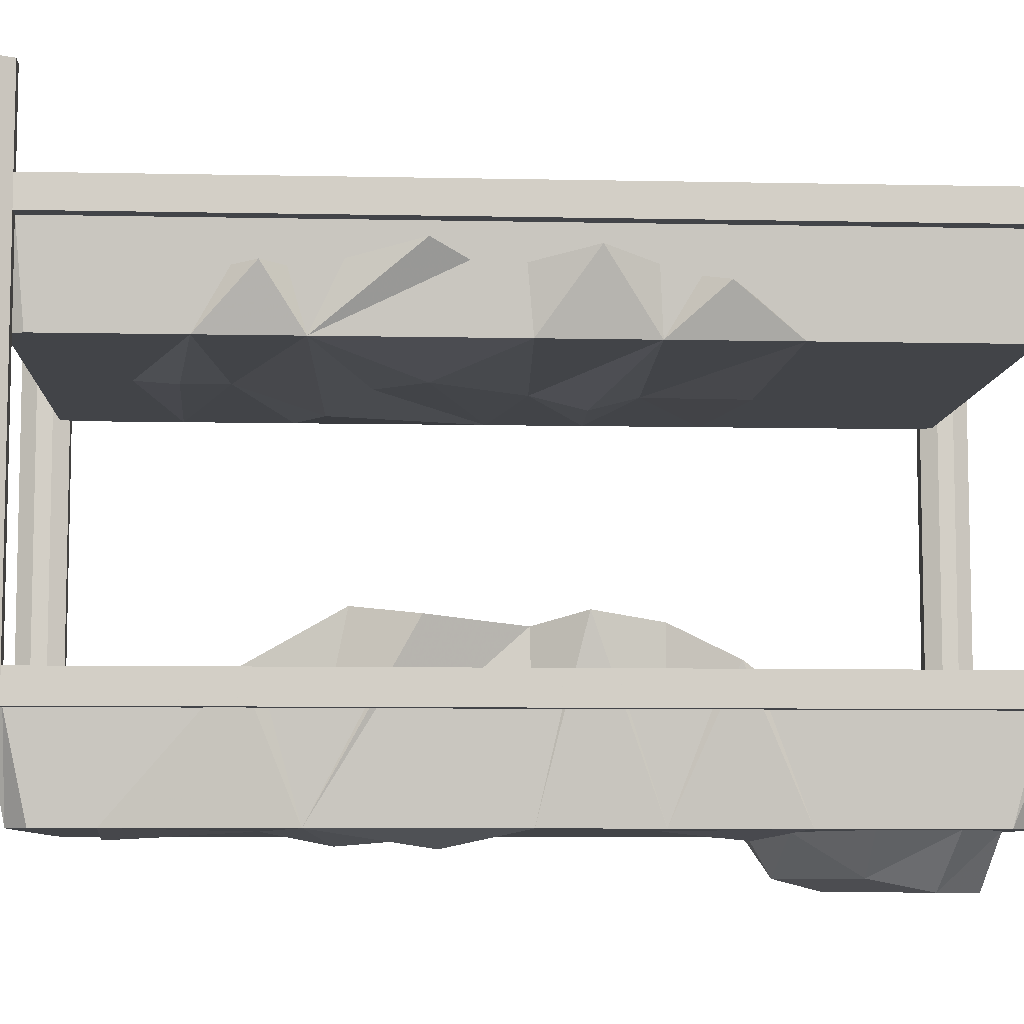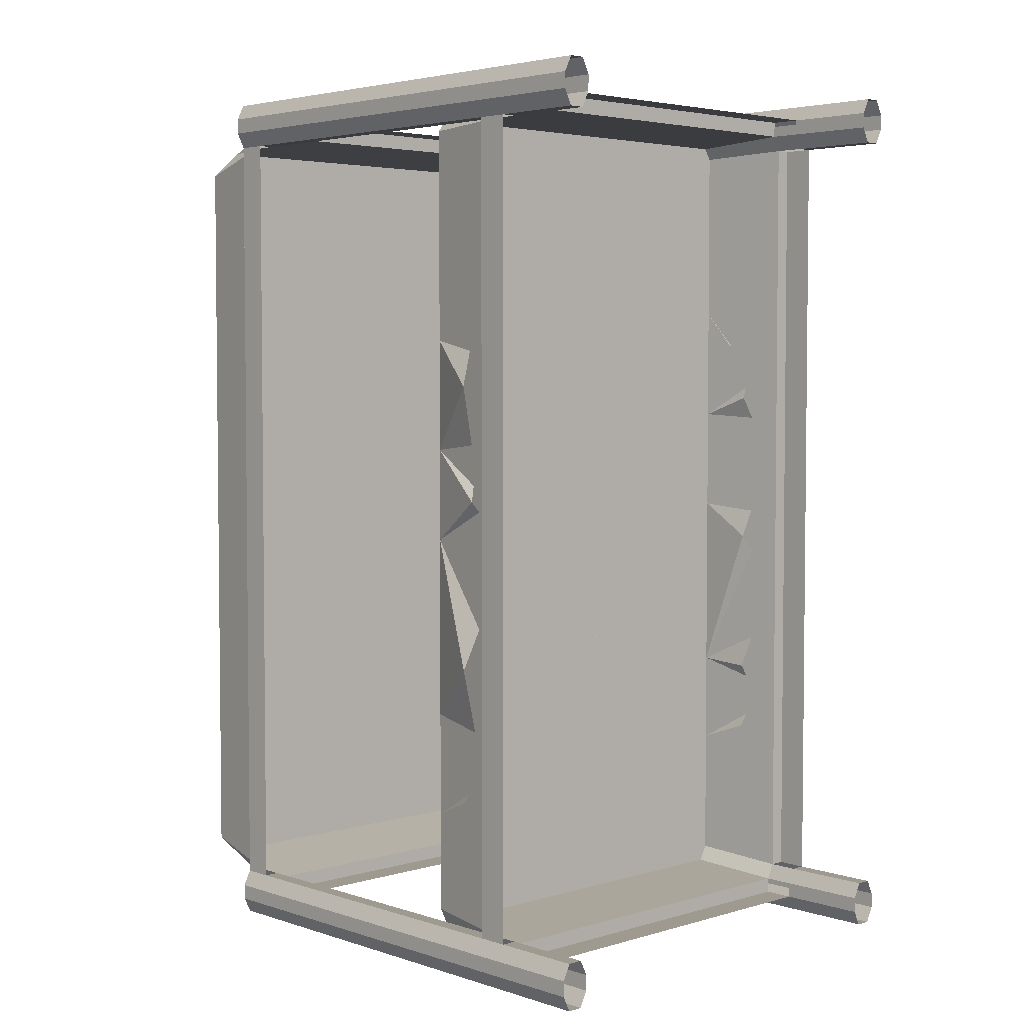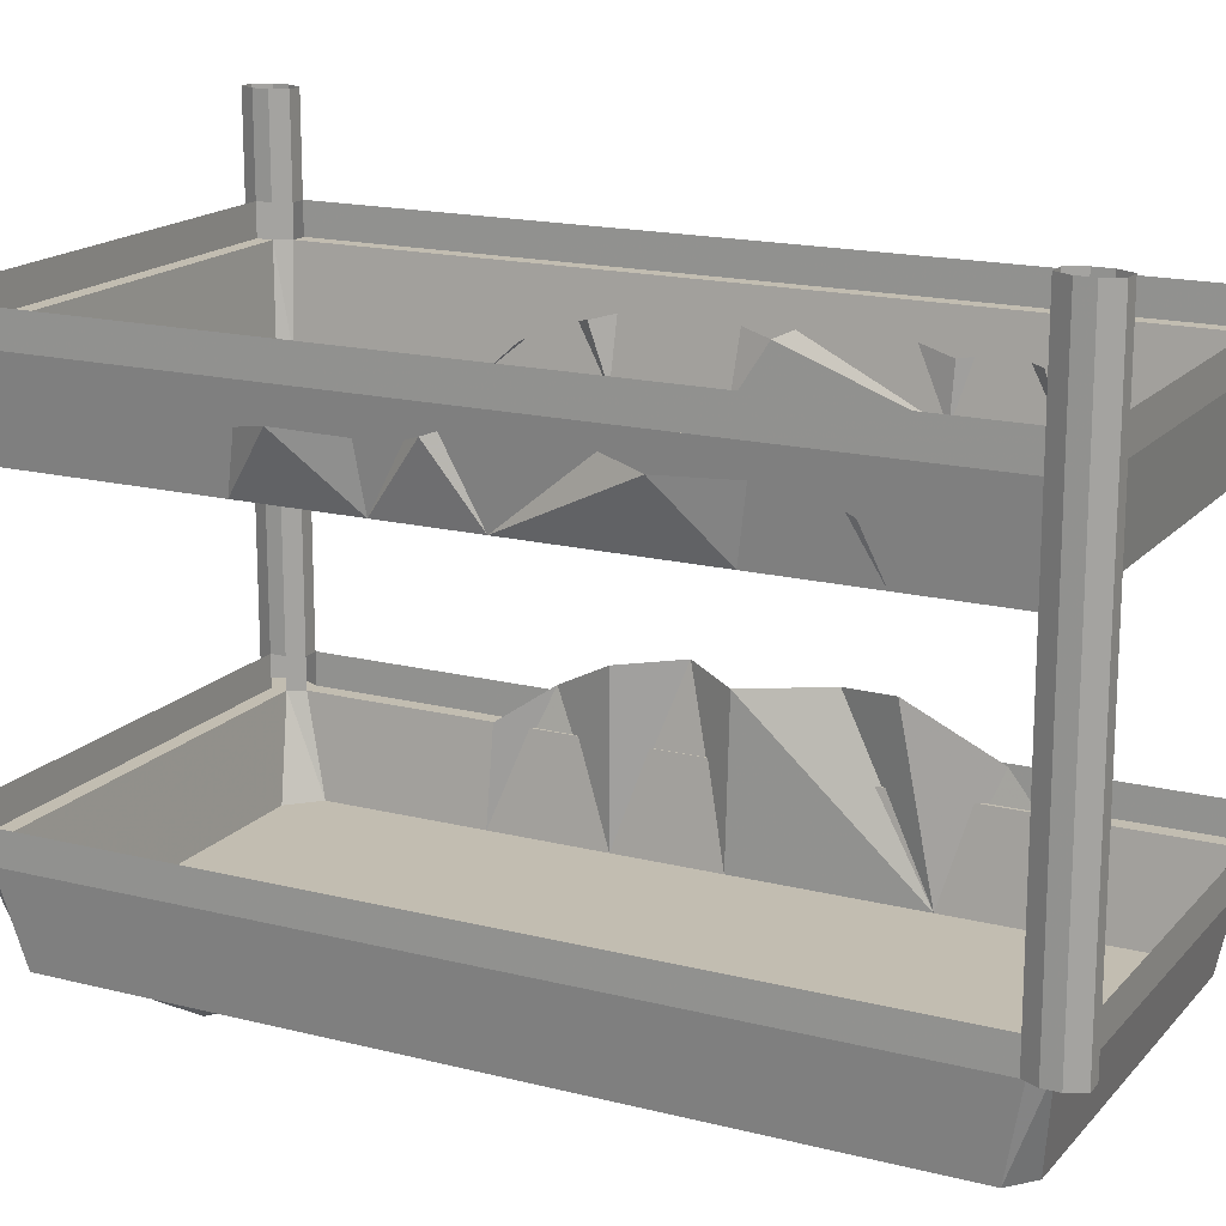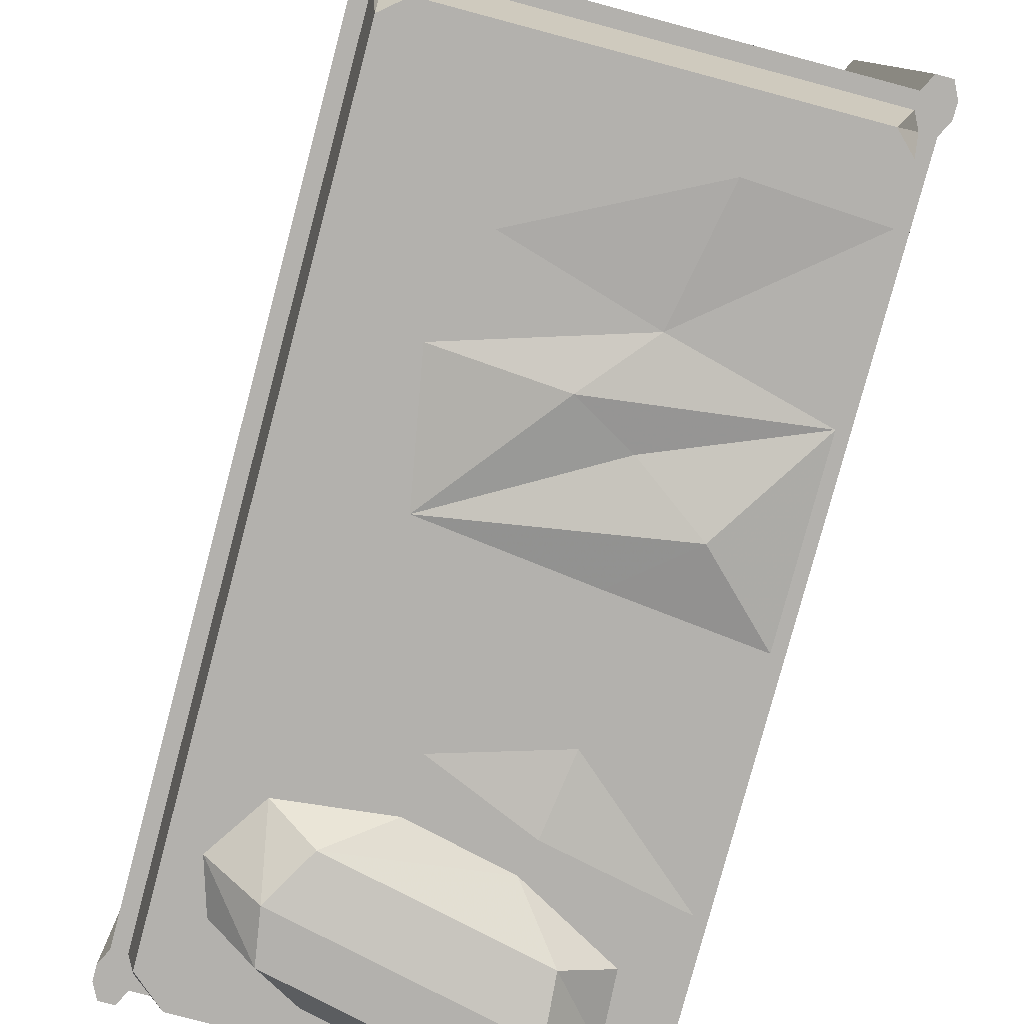
<metadata>
{"format":"obj","ext":"obj","renderer":"f3d","projection":"perspective","resolution":1024,"background":"white","views":[{"elev":-7.8,"azim":-93.3,"up":"+Y"},{"elev":3.9,"azim":136.5,"up":"+Z"},{"elev":16.9,"azim":117.1,"up":"+Y"},{"elev":-79.3,"azim":165.1,"up":"+Y"}]}
</metadata>
<code>
v -0.4609 -0.3203 -0.3984
v -0.4219 -0.3281 -0.4688
v -0.4219 -0.4375 -0.5078
v -0.4219 -0.4375 -0.3203
v -0.4219 -0.3281 -0.3281
v -0.4688 -0.2812 -0.125
v -0.4219 -0.3281 -0.02344
v -0.4219 -0.4375 0.04688
v -0.4688 -0.2891 0.1562
v -0.4219 -0.4375 0.2578
v -0.4219 -0.3281 0.2969
v -0.4609 -0.3438 0.3672
v -0.4219 -0.4375 0.4922
v -0.4219 -0.375 0.4219
v 0.03125 -0.4531 0.4688
v 0.1094 -0.4375 0.2734
v 0.4219 -0.4375 0.4219
v 0.4219 -0.4375 0.1953
v 0.4688 -0.3125 0.3281
v 0.4219 -0.3359 0.4297
v -0.007812 -0.4375 -0.6328
v -0.0625 -0.4531 -0.5469
v 0.01562 -0.4375 -0.4609
v 0.2031 -0.4609 -0.2969
v 0.05469 -0.4375 -0.2109
v -0.1875 -0.4688 -0.1172
v 0.1016 -0.4375 0.07031
v 0.1172 -0.4609 0.1797
v 0.4219 -0.4375 0.007812
v 0.4531 -0.3047 0.09375
v 0.4219 -0.3281 0.1562
v 0.4219 -0.4375 -0.3594
v 0.4688 -0.3125 -0.25
v 0.4219 -0.2891 -0.1172
v 0.4219 -0.2891 0.04688
v 0.4219 -0.4375 -0.5703
v 0.4219 -0.3125 -0.4453
v 0.4375 -0.3438 -0.5312
v 0.0625 -1.227 0.3438
v -0.1484 -1.242 0.4297
v -0.1719 -1.227 0.2734
v 0.1953 -1.227 0.1797
v -0.4219 -1.227 0.2578
v -0.1406 -1.227 0.01562
v 0.1797 -1.227 -0.02344
v -0.2734 -1.258 -0.1016
v -0.1328 -1.227 -0.2031
v -0.01562 -1.25 -0.2734
v 0.2266 -1.227 -0.2891
v -0.125 -1.227 -0.3984
v 0.1641 -1.227 -0.4844
v -0.1719 -1.242 -0.6562
v -0.4219 -1.227 -0.6406
v -0.4219 -1.227 -0.3203
v -0.4609 -0.9766 -0.4219
v -0.4219 -0.875 -0.25
v -0.4688 -0.8906 -0.1328
v -0.4219 -0.9062 0.03906
v -0.4219 -1.227 0.04688
v -0.4688 -0.8828 0.1328
v -0.4219 -0.8984 0.2578
v -0.4609 -0.9609 0.375
v -0.4219 -1.227 0.4922
v -0.4219 -1.031 0.4766
v -0.1328 -1.227 0.5
v 0.07031 -1.227 0.4531
v 0.1875 -1.305 0.5156
v -0.2266 -1.305 0.6094
v -0.3281 -1.227 0.6094
v -0.3359 -1.227 0.75
v -0.2344 -1.328 0.7266
v -0.2812 -1.227 0.8281
v -0.1797 -1.328 0.8125
v -0.05469 -1.227 0.8516
v 0.1484 -1.227 0.8047
v 0.2344 -1.328 0.7188
v 0.3281 -1.227 0.6953
v 0.3594 -1.227 0.5938
v 0.25 -1.328 0.6172
v 0.2812 -1.227 0.4766
v -0.3828 -1.227 -0.7891
v -0.4219 -1.227 -0.75
v -0.4453 -1.039 -0.7891
v -0.4297 -1.039 -0.8203
v 0.375 -1.227 -0.7891
v -0.3672 -1.227 0.8672
v -0.4219 -1.227 0.8125
v -0.4453 -1.039 0.8594
v -0.4766 -1.039 0.8594
v -0.4766 -1.039 -0.7891
v -0.4922 -1.039 -0.8203
v -0.4922 -1.039 -0.8516
v -0.4766 -1.039 -0.8828
v -0.4453 -1.039 -0.8828
v -0.4297 -1.039 -0.8516
v -0.4297 -0.9766 -0.8203
v -0.4453 -0.9766 -0.7891
v -0.4297 -0.4375 -0.8203
v -0.4453 -0.4375 -0.7891
v -0.4766 -0.9766 -0.7891
v -0.4766 -0.4375 -0.7891
v -0.4922 -0.9766 -0.8203
v -0.4766 -0.9766 0.8594
v -0.4922 -0.9766 0.8906
v -0.4922 -0.4375 0.8906
v -0.4766 -0.4375 0.8594
v -0.4453 -0.9766 0.8594
v -0.4453 -0.4375 0.8594
v -0.4297 -0.9766 0.8906
v -0.4297 -1.039 0.8906
v -0.4453 -1.039 0.9531
v -0.4922 -1.039 0.8906
v -0.4922 -0.9766 0.9219
v -0.4922 -0.4375 0.9219
v -0.4922 -0.25 0.9219
v -0.4922 -0.25 0.8906
v -0.4766 -0.25 0.8594
v -0.4453 -0.25 0.8594
v -0.4297 -0.4375 0.8906
v -0.4297 -0.9766 0.9219
v -0.4297 -0.4375 0.9219
v -0.4453 -0.9766 0.9531
v -0.4297 -1.039 0.9219
v 0.4297 -0.9766 0.9219
v 0.4297 -1.039 0.9219
v 0.4453 -0.9766 0.9531
v 0.4453 -0.4375 0.9531
v 0.4297 -0.4375 0.9219
v 0.4297 -0.9766 0.8906
v 0.4297 -0.4375 0.8906
v 0.4453 -0.9766 0.8594
v 0.4453 -1.039 0.8594
v 0.4297 -1.039 0.8906
v 0.4766 -1.039 0.9531
v 0.3594 -1.227 0.8672
v 0.4219 -1.227 0.8125
v 0.4453 -1.039 -0.7891
v 0.4766 -1.039 -0.7891
v 0.4766 -1.039 0.8594
v 0.4922 -1.039 0.8906
v 0.4922 -1.039 0.9219
v 0.4922 -0.9766 0.9219
v 0.4766 -0.9766 0.9531
v 0.4453 -1.039 0.9531
v 0.4766 -0.4375 0.9531
v 0.4766 -0.25 0.9531
v 0.4453 -0.25 0.9531
v 0.4297 -0.25 0.9219
v 0.4297 -0.25 0.8906
v 0.4453 -0.4375 0.8594
v 0.4766 -0.9766 0.8594
v 0.4766 -0.4375 0.8594
v 0.4922 -0.9766 0.8906
v 0.4766 -0.9766 -0.7891
v 0.4922 -0.9766 -0.8203
v 0.4922 -0.4375 -0.8203
v 0.4766 -0.4375 -0.7891
v 0.4453 -0.9766 -0.7891
v 0.4453 -0.4375 -0.7891
v 0.4297 -0.9766 -0.8203
v 0.4297 -1.039 -0.8203
v 0.4297 -1.039 -0.8516
v 0.4453 -1.039 -0.8828
v 0.4766 -1.039 -0.8828
v 0.4922 -1.039 -0.8516
v 0.4922 -1.039 -0.8203
v 0.4922 -0.9766 -0.8516
v 0.4922 -0.4375 -0.8516
v 0.4922 -0.25 -0.8516
v 0.4922 -0.25 -0.8203
v 0.4766 -0.25 -0.7891
v 0.4453 -0.25 -0.7891
v 0.4297 -0.4375 -0.8203
v 0.4297 -0.9766 -0.8516
v 0.4297 -0.4375 -0.8516
v 0.4453 -0.9766 -0.8828
v -0.4297 -0.9766 -0.8516
v -0.4453 -0.9766 -0.8828
v -0.4453 -0.4375 -0.8828
v -0.4297 -0.4375 -0.8516
v -0.4297 -0.25 -0.8516
v -0.4297 -0.25 -0.8203
v -0.4453 -0.25 -0.7891
v -0.4766 -0.25 -0.7891
v -0.4922 -0.4375 -0.8203
v -0.4922 -0.9766 -0.8516
v 0.4219 -1.227 -0.75
v 0.4453 -0.25 0.8594
v 0.4766 -0.25 0.8594
v 0.4922 -0.4375 0.8906
v 0.4766 -0.4375 -0.8828
v 0.4766 -0.25 -0.8828
v 0.4766 -0.1875 -0.8828
v 0.4922 -0.1875 -0.8516
v 0.4922 -0.1875 -0.8203
v 0.4766 -0.1875 -0.7891
v 0.4219 -0.4375 0.8516
v 0.4219 -0.4375 -0.7734
v 0.4297 -0.25 -0.8203
v 0.4297 -0.25 -0.8516
v 0.4453 -0.4375 -0.8828
v 0.4766 -0.9766 -0.8828
v 0.4453 -0.25 -0.8828
v -0.4453 -0.25 -0.8828
v -0.4453 -0.1875 -0.8828
v -0.4297 -0.1875 -0.8516
v 0.4062 -0.4375 -0.8047
v -0.4062 -0.4375 -0.8047
v -0.4219 -0.4375 -0.7734
v -0.4766 -0.1875 0.8594
v -0.4766 -0.1875 -0.7891
v -0.4922 -0.25 -0.8203
v -0.4922 -0.4375 -0.8516
v -0.4766 -0.9766 -0.8828
v -0.4766 -0.4375 -0.8828
v -0.4922 -0.25 -0.8516
v -0.4766 -0.25 -0.8828
v -0.4922 -0.1875 -0.8203
v -0.4922 -0.1875 -0.8516
v -0.4766 -0.1875 -0.8828
v 0.4453 -0.1875 -0.8828
v 0.4453 0 -0.8828
v 0.4766 0 -0.8828
v 0.4922 0 -0.8516
v 0.4922 0 -0.8203
v 0.4766 0 -0.7891
v 0.4453 -0.1875 -0.7891
v 0.4453 0 -0.7891
v 0.4297 -0.1875 -0.8203
v 0.4922 -0.25 0.8906
v 0.4922 -0.4375 0.9219
v 0.4922 -0.25 0.9219
v 0.4922 -0.1875 0.9219
v 0.4766 -0.1875 0.9531
v 0.4453 -0.1875 0.9531
v 0.4297 -0.1875 0.9219
v -0.4297 -0.25 0.9219
v -0.4297 -0.25 0.8906
v -0.4062 -0.4375 0.875
v 0.4062 -0.4375 0.875
v 0.4297 -0.1875 0.8906
v 0.4453 -0.1875 0.8594
v 0.4297 0 0.8906
v 0.4453 0 0.8594
v 0.4766 -0.1875 0.8594
v 0.4766 0 0.8594
v 0.4922 -0.1875 0.8906
v -0.4453 -0.4375 0.9531
v -0.4766 -0.9766 0.9531
v -0.4766 -1.039 0.9531
v -0.4922 -1.039 0.9219
v -0.4766 -0.4375 0.9531
v -0.4766 -0.25 0.9531
v -0.4766 -0.1875 0.9531
v -0.4922 -0.1875 0.9219
v -0.4922 -0.1875 0.8906
v -0.4922 0 0.8906
v -0.4766 0 0.8594
v -0.4453 -0.1875 0.8594
v -0.4453 0 0.8594
v -0.4297 -0.1875 0.8906
v -0.4453 -0.25 0.9531
v 0.4922 0 0.8906
v 0.4922 0 0.9219
v 0.4766 0 0.9531
v 0.4453 0 0.9531
v 0.4297 0 0.9219
v -0.4453 -0.1875 0.9531
v -0.4453 0 0.9531
v -0.4766 0 0.9531
v -0.4922 0 0.9219
v -0.4219 -0.4375 0.8516
v 0.4297 -0.1875 -0.8516
v 0.4297 0 -0.8516
v 0.4297 0 -0.8203
v -0.4766 0 -0.8828
v -0.4453 0 -0.8828
v -0.4297 0 -0.8516
v -0.4297 -0.1875 -0.8203
v -0.4297 0 -0.8203
v -0.4453 -0.1875 -0.7891
v -0.4766 0 -0.7891
v -0.4922 0 -0.8203
v -0.4922 0 -0.8516
v -0.4453 0 -0.7891
v -0.4297 -0.1875 0.9219
v -0.4297 0 0.9219
v -0.4297 0 0.8906
f 1 2 3
f 1 3 4
f 1 4 5
f 5 4 6
f 6 4 7
f 7 4 8
f 7 8 9
f 9 8 10
f 9 10 11
f 11 10 12
f 12 10 13
f 12 13 14
f 14 13 13
f 13 13 15
f 15 13 16
f 15 16 17
f 17 16 18
f 17 18 19
f 17 19 20
f 3 21 22
f 3 22 23
f 3 23 4
f 4 23 24
f 4 24 25
f 4 25 26
f 4 26 8
f 8 26 27
f 8 27 10
f 10 27 28
f 10 28 16
f 10 16 13
f 18 16 28
f 18 28 27
f 18 27 29
f 18 29 30
f 18 30 31
f 18 31 19
f 27 26 29
f 29 26 25
f 29 25 24
f 29 24 32
f 29 32 33
f 29 33 34
f 29 34 35
f 29 35 30
f 32 24 23
f 32 23 36
f 32 36 37
f 32 37 33
f 36 23 22
f 36 22 21
f 38 37 36
f 39 40 41
f 39 41 42
f 42 41 43
f 42 43 44
f 42 44 45
f 45 44 46
f 45 46 47
f 45 47 48
f 45 48 49
f 49 48 50
f 49 50 51
f 51 50 52
f 52 50 53
f 53 50 54
f 53 54 55
f 55 54 56
f 56 54 57
f 57 54 58
f 58 54 59
f 58 59 60
f 60 59 43
f 60 43 61
f 61 43 62
f 62 43 63
f 62 63 64
f 64 63 63
f 63 63 40
f 40 63 41
f 41 63 43
f 50 48 54
f 54 48 47
f 54 47 46
f 54 46 59
f 59 46 44
f 59 44 43
f 65 66 67
f 65 67 68
f 65 68 69
f 69 68 70
f 70 68 71
f 70 71 72
f 72 71 73
f 72 73 74
f 74 73 75
f 75 73 76
f 75 76 77
f 77 76 78
f 78 76 79
f 78 79 80
f 80 79 67
f 80 67 66
f 79 76 73
f 79 73 71
f 79 71 68
f 79 68 67
f 81 82 83
f 81 83 84
f 81 84 85
f 81 85 86
f 81 86 82
f 82 86 87
f 82 87 88
f 82 88 83
f 133 110 86
f 133 86 135
f 133 135 132
f 132 135 136
f 132 136 137
f 85 84 161
f 85 161 187
f 85 187 86
f 86 187 136
f 86 136 135
f 187 161 137
f 187 137 136
f 87 86 110
f 87 110 88
f 172 188 197
f 172 197 198
f 172 198 199
f 182 199 207
f 182 207 208
f 182 208 183
f 183 208 209
f 183 209 118
f 149 238 239
f 149 239 240
f 149 240 188
f 198 207 199
f 207 198 239
f 207 239 208
f 208 239 209
f 209 239 272
f 209 272 118
f 118 272 238
f 238 272 239
f 240 197 188
f 197 240 239
f 197 239 198
f 83 88 89
f 83 89 90
f 97 96 98
f 97 98 99
f 97 99 100
f 100 99 101
f 100 101 102
f 100 102 91
f 100 91 90
f 100 90 103
f 103 90 89
f 103 89 104
f 103 104 105
f 103 105 106
f 103 106 107
f 107 106 108
f 107 108 109
f 89 112 104
f 104 112 113
f 104 113 114
f 104 114 105
f 105 114 115
f 105 115 116
f 105 116 106
f 106 116 117
f 106 117 108
f 108 117 118
f 108 118 119
f 108 119 109
f 109 119 120
f 120 119 121
f 120 121 122
f 120 122 111
f 120 111 123
f 120 123 124
f 124 123 125
f 124 125 126
f 124 126 127
f 124 127 128
f 124 128 129
f 129 128 130
f 129 130 131
f 133 125 110
f 132 137 138
f 132 138 139
f 134 141 142
f 134 142 143
f 134 143 144
f 125 144 126
f 126 144 143
f 126 143 145
f 126 145 127
f 127 145 146
f 127 146 147
f 127 147 128
f 128 147 148
f 128 148 130
f 130 148 149
f 130 149 150
f 130 150 131
f 131 150 151
f 151 150 152
f 151 152 153
f 151 153 140
f 151 140 139
f 151 139 154
f 154 139 138
f 154 138 155
f 154 155 156
f 154 156 157
f 154 157 158
f 158 157 159
f 158 159 160
f 138 166 155
f 155 166 167
f 155 167 168
f 155 168 156
f 156 168 169
f 156 169 170
f 156 170 157
f 157 170 171
f 157 171 159
f 159 171 172
f 159 172 173
f 159 173 160
f 160 173 174
f 174 173 175
f 174 175 176
f 174 176 163
f 174 163 162
f 174 162 177
f 177 162 95
f 177 95 178
f 177 178 179
f 177 179 180
f 177 180 96
f 96 180 98
f 98 180 181
f 98 181 182
f 98 182 99
f 99 182 183
f 99 183 101
f 101 183 184
f 101 184 185
f 101 185 102
f 102 185 186
f 102 186 92
f 102 92 91
f 152 150 188
f 152 188 189
f 152 189 190
f 152 190 153
f 153 190 142
f 153 142 141
f 153 141 140
f 168 191 192
f 168 192 169
f 169 192 193
f 169 193 194
f 169 194 170
f 170 194 195
f 170 195 171
f 171 195 196
f 171 196 189
f 171 189 188
f 171 188 172
f 172 199 173
f 173 199 175
f 175 199 200
f 175 200 201
f 175 201 176
f 176 201 202
f 176 202 164
f 176 164 163
f 201 200 203
f 201 203 191
f 201 191 202
f 202 191 167
f 202 167 165
f 202 165 164
f 180 179 204
f 180 204 181
f 181 204 205
f 181 205 206
f 181 206 200
f 181 200 199
f 181 199 182
f 183 118 117
f 183 117 184
f 184 117 210
f 184 210 211
f 184 211 212
f 184 212 185
f 185 212 213
f 185 213 186
f 186 213 214
f 186 214 93
f 186 93 92
f 215 213 216
f 215 216 217
f 215 217 179
f 215 179 178
f 215 178 214
f 215 214 213
f 213 212 216
f 216 212 218
f 216 218 219
f 216 219 217
f 217 219 220
f 217 220 204
f 217 204 179
f 191 203 192
f 192 203 221
f 192 221 193
f 193 221 222
f 193 222 223
f 193 223 194
f 194 223 224
f 194 224 195
f 195 224 225
f 195 225 196
f 196 225 226
f 196 226 227
f 227 226 228
f 227 228 229
f 227 229 199
f 227 199 172
f 190 189 230
f 190 230 231
f 190 231 142
f 142 231 143
f 143 231 145
f 145 231 232
f 145 232 146
f 146 232 233
f 146 233 234
f 146 234 147
f 147 234 235
f 147 235 148
f 148 235 236
f 148 236 237
f 148 237 238
f 148 238 149
f 149 188 150
f 188 149 241
f 188 241 242
f 242 241 243
f 242 243 244
f 242 244 245
f 245 244 246
f 245 246 247
f 245 247 230
f 245 230 189
f 245 189 196
f 119 118 238
f 119 238 121
f 121 238 237
f 121 237 248
f 121 248 122
f 122 248 249
f 122 249 250
f 122 250 111
f 112 251 113
f 113 251 249
f 113 249 252
f 113 252 114
f 114 252 253
f 114 253 115
f 115 253 254
f 115 254 255
f 115 255 116
f 116 255 256
f 116 256 117
f 117 256 210
f 210 256 257
f 210 257 258
f 210 258 259
f 259 258 260
f 259 260 261
f 259 261 238
f 259 238 118
f 248 237 262
f 248 262 252
f 248 252 249
f 231 230 232
f 232 230 247
f 232 247 233
f 233 247 263
f 233 263 264
f 233 264 234
f 234 264 265
f 234 265 235
f 235 265 266
f 235 266 236
f 236 266 267
f 236 267 241
f 241 267 243
f 252 262 253
f 253 262 268
f 253 268 254
f 254 268 269
f 254 269 270
f 254 270 255
f 255 270 271
f 255 271 256
f 256 271 257
f 167 191 168
f 203 200 273
f 203 273 221
f 221 273 274
f 221 274 222
f 273 229 275
f 273 275 274
f 229 228 275
f 204 220 205
f 205 220 276
f 205 276 277
f 205 277 206
f 206 277 278
f 206 278 279
f 279 278 280
f 279 280 281
f 279 281 183
f 279 183 182
f 212 211 218
f 218 211 282
f 218 282 283
f 218 283 219
f 219 283 284
f 219 284 220
f 220 284 276
f 211 281 285
f 211 285 282
f 281 280 285
f 262 237 286
f 262 286 268
f 268 286 287
f 268 287 269
f 286 261 288
f 286 288 287
f 261 260 288
f 247 246 263
f 200 206 273
f 237 236 286
f 123 110 125
f 161 84 95
f 161 95 162
f 251 250 249
f 94 93 214
f 94 214 178
f 94 178 95
f 166 165 167
f 83 90 91
f 83 91 92
f 83 92 93
f 83 93 94
f 83 94 95
f 83 95 84
f 88 110 111
f 88 111 89
f 89 111 112
f 133 132 134
f 133 134 125
f 132 139 134
f 134 139 140
f 134 140 141
f 134 144 125
f 137 161 138
f 138 161 162
f 138 162 163
f 138 163 164
f 138 164 165
f 138 165 166
f 111 250 251
f 111 251 112
f 111 110 123
f 83 84 96
f 83 96 97
f 107 109 110
f 107 110 88
f 129 131 132
f 129 132 133
f 158 160 161
f 158 161 137

</code>
